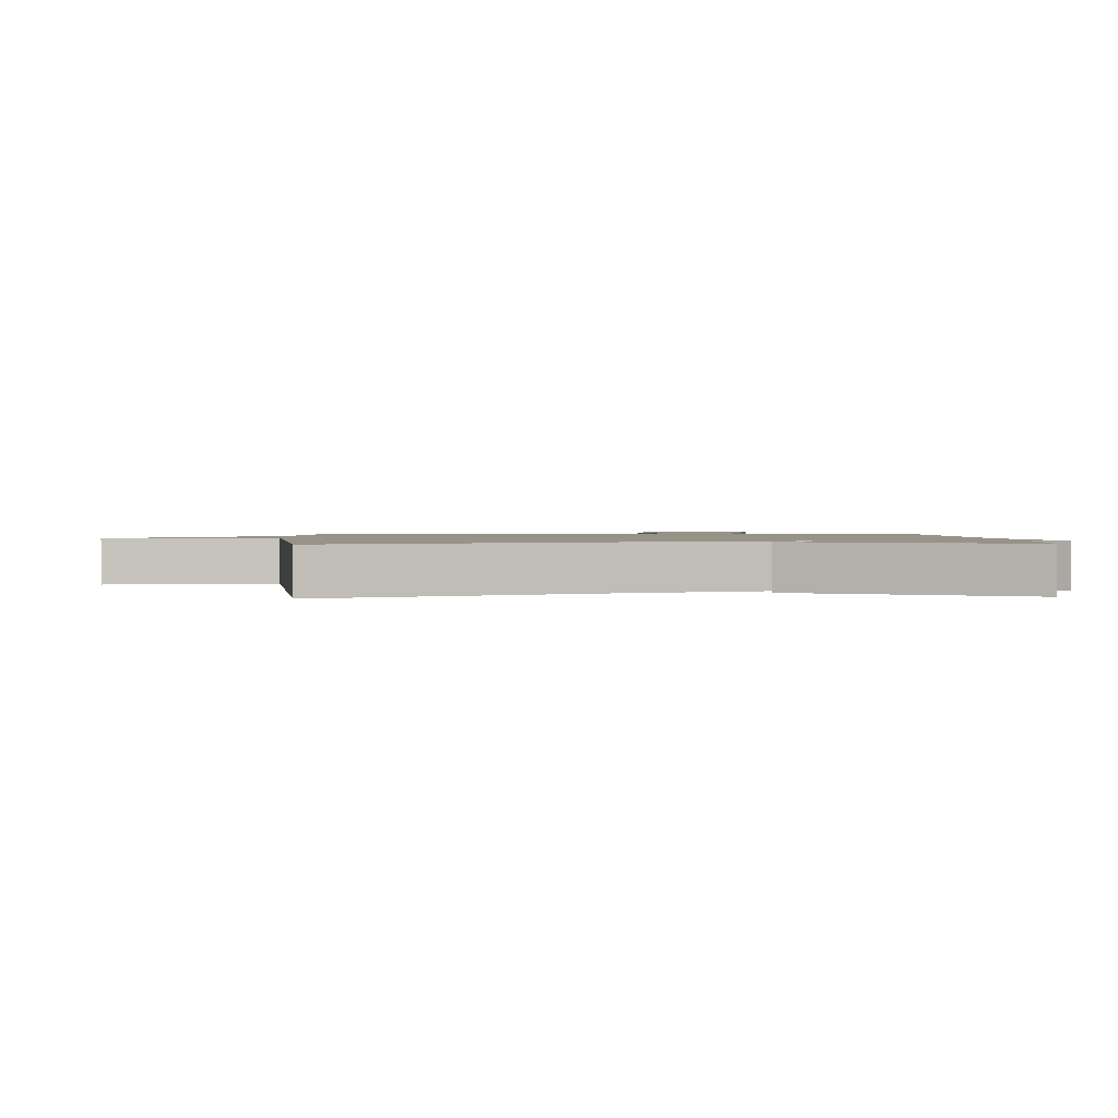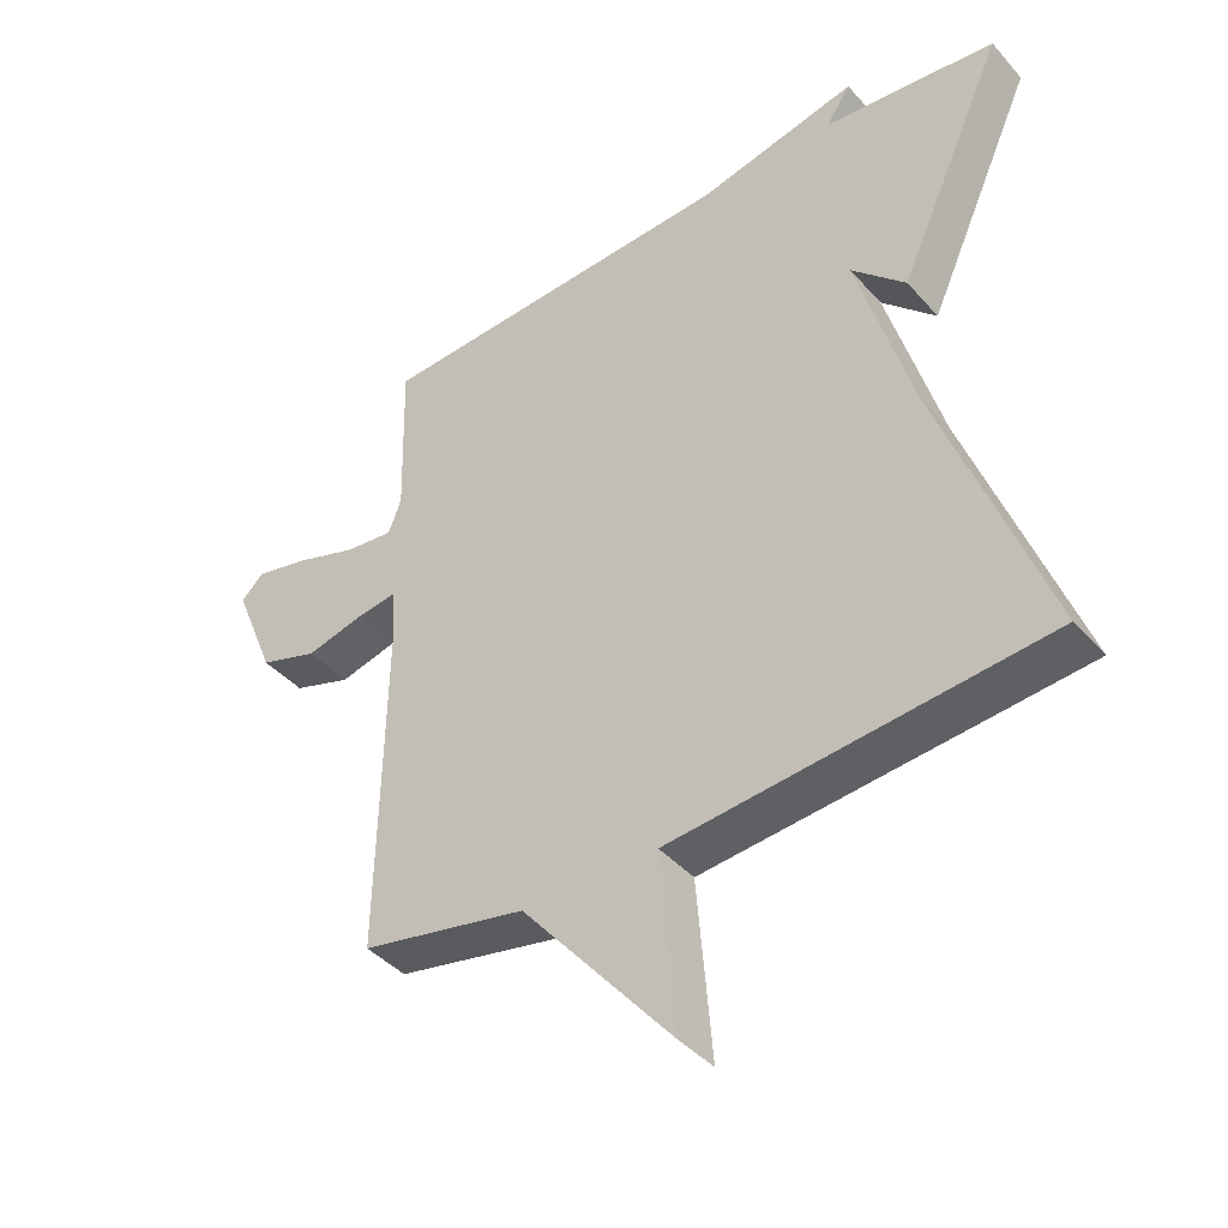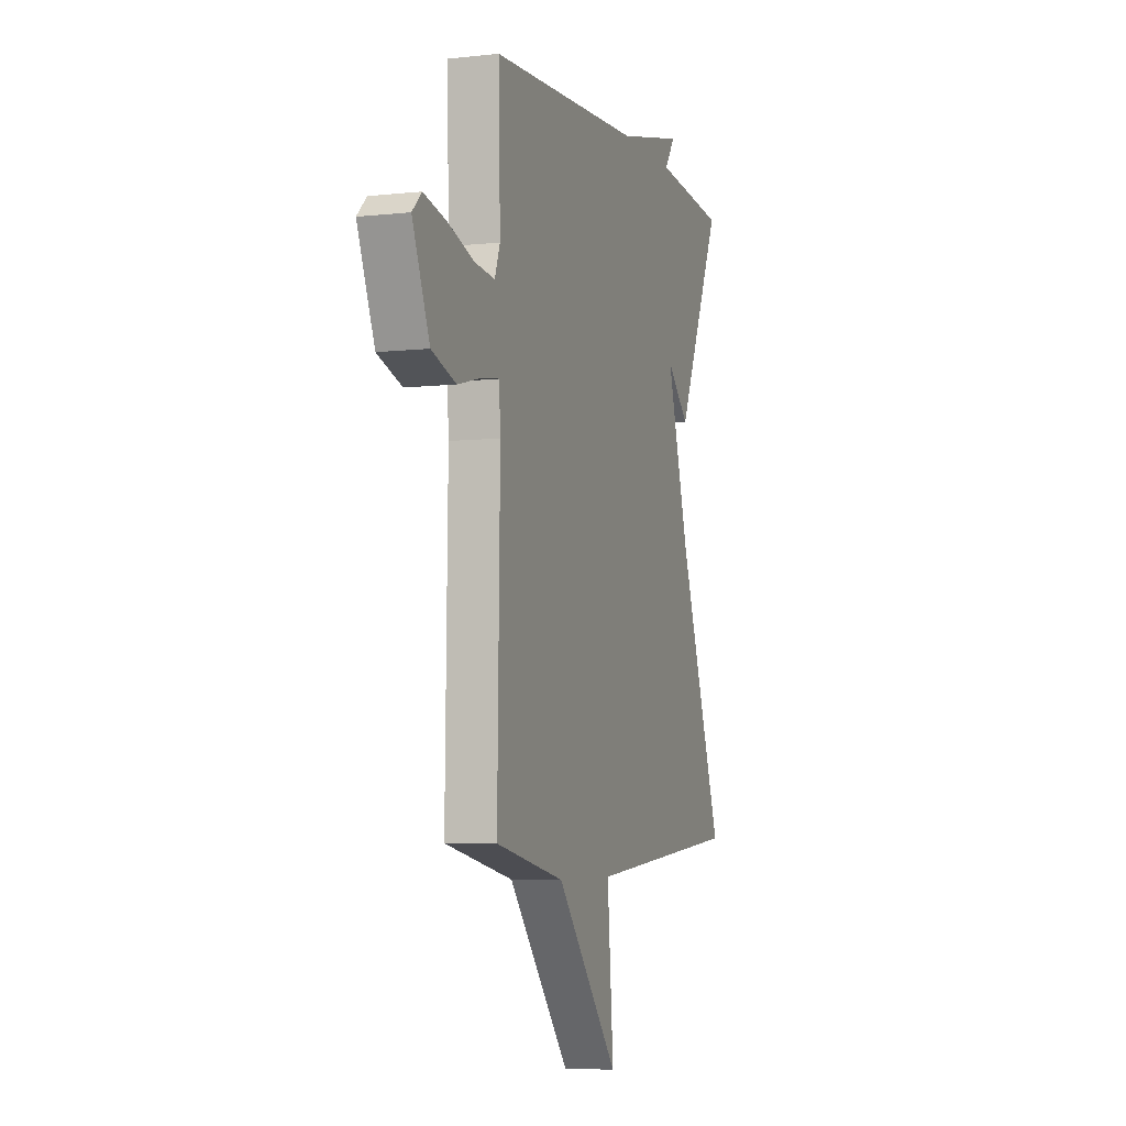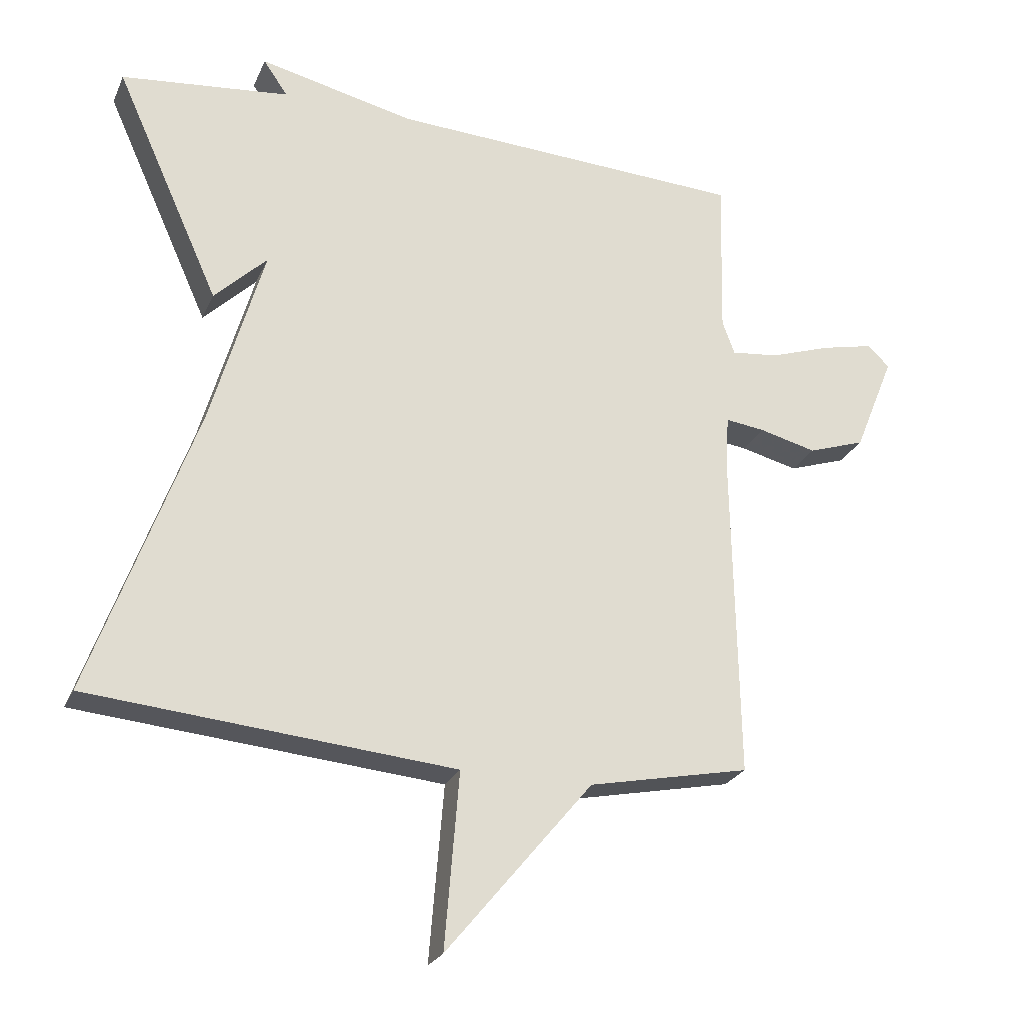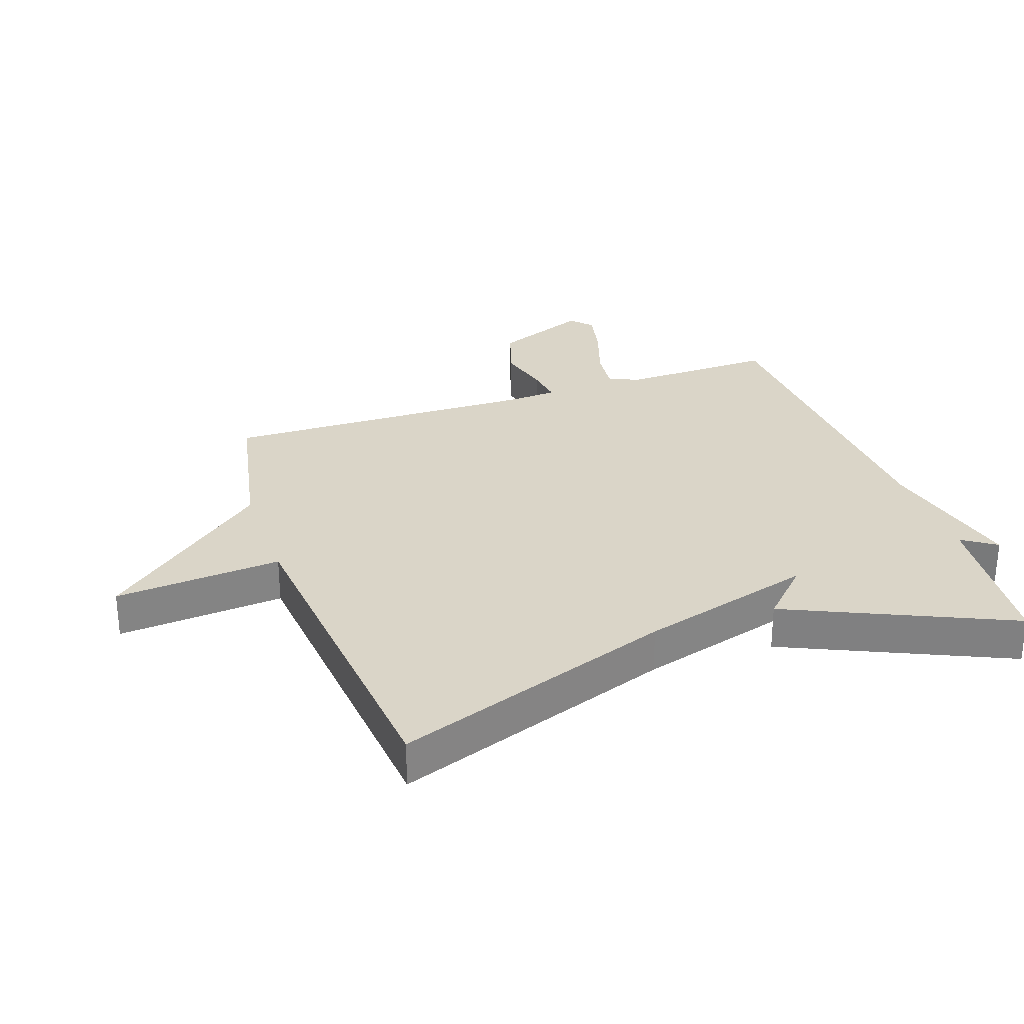
<metadata>
{"format":"obj","ext":"obj","renderer":"f3d","projection":"perspective","resolution":1024,"background":"white","views":[{"elev":1.4,"azim":-93.4,"up":"+Y"},{"elev":-41.5,"azim":-142.6,"up":"+Z"},{"elev":-5.5,"azim":108.9,"up":"+Z"},{"elev":-24.7,"azim":-19.7,"up":"+Z"},{"elev":29.2,"azim":-109.1,"up":"+Y"}]}
</metadata>
<code>
v -0.5 0.07 0.5
v -0.243 0.07 0.527
v -0.28 0.07 0.581
v -0.043 0.07 0.527
v 0.5 0.07 0.5
v 0.494 0.07 0.257
v 0.513 0.07 0.206
v 0.585 0.07 0.214
v 0.678 0.07 0.245
v 0.758 0.07 0.263
v 0.791 0.07 0.231
v 0.73 0.07 0.081
v 0.643 0.07 0.052
v 0.556 0.07 0.074
v 0.496 0.07 0.082
v 0.491 0.07 0.007
v 0.5 0.07 -0.5
v 0.255 0.07 -0.55
v 0.033 0.07 -0.817
v 0.055 0.07 -0.55
v -0.5 0.07 -0.5
v -0.34 0.07 -0.054
v -0.26 0.07 0.224
v -0.34 0.07 0.146
v -0.5 0 0.5
v -0.243 0 0.527
v -0.28 0 0.581
v -0.043 0 0.527
v 0.5 0 0.5
v 0.494 0 0.257
v 0.513 0 0.206
v 0.585 0 0.214
v 0.678 0 0.245
v 0.758 0 0.263
v 0.791 0 0.231
v 0.73 0 0.081
v 0.643 0 0.052
v 0.556 0 0.074
v 0.496 0 0.082
v 0.491 0 0.007
v 0.5 0 -0.5
v 0.255 0 -0.55
v 0.033 0 -0.817
v 0.055 0 -0.55
v -0.5 0 -0.5
v -0.34 0 -0.054
v -0.26 0 0.224
v -0.34 0 0.146
f 23 24 1 2
f 20 21 22
f 20 22 23
f 18 19 20
f 20 23 2
f 18 20 2
f 17 18 2
f 16 17 2
f 12 13 14
f 11 12 14
f 10 11 14
f 9 10 14
f 8 9 14
f 7 8 14 15
f 6 7 15
f 4 5 6
f 6 15 16
f 4 6 16
f 3 4 16
f 2 3 16
f 26 25 48 47
f 46 45 44
f 47 46 44
f 44 43 42
f 26 47 44
f 26 44 42
f 26 42 41
f 26 41 40
f 38 37 36
f 38 36 35
f 38 35 34
f 38 34 33
f 38 33 32
f 39 38 32 31
f 39 31 30
f 30 29 28
f 40 39 30
f 40 30 28
f 40 28 27
f 40 27 26
f 1 25 26 2
f 2 26 27 3
f 3 27 28 4
f 4 28 29 5
f 5 29 30 6
f 6 30 31 7
f 7 31 32 8
f 8 32 33 9
f 9 33 34 10
f 10 34 35 11
f 11 35 36 12
f 12 36 37 13
f 13 37 38 14
f 14 38 39 15
f 15 39 40 16
f 16 40 41 17
f 17 41 42 18
f 18 42 43 19
f 19 43 44 20
f 20 44 45 21
f 21 45 46 22
f 22 46 47 23
f 23 47 48 24
f 24 48 25 1

</code>
